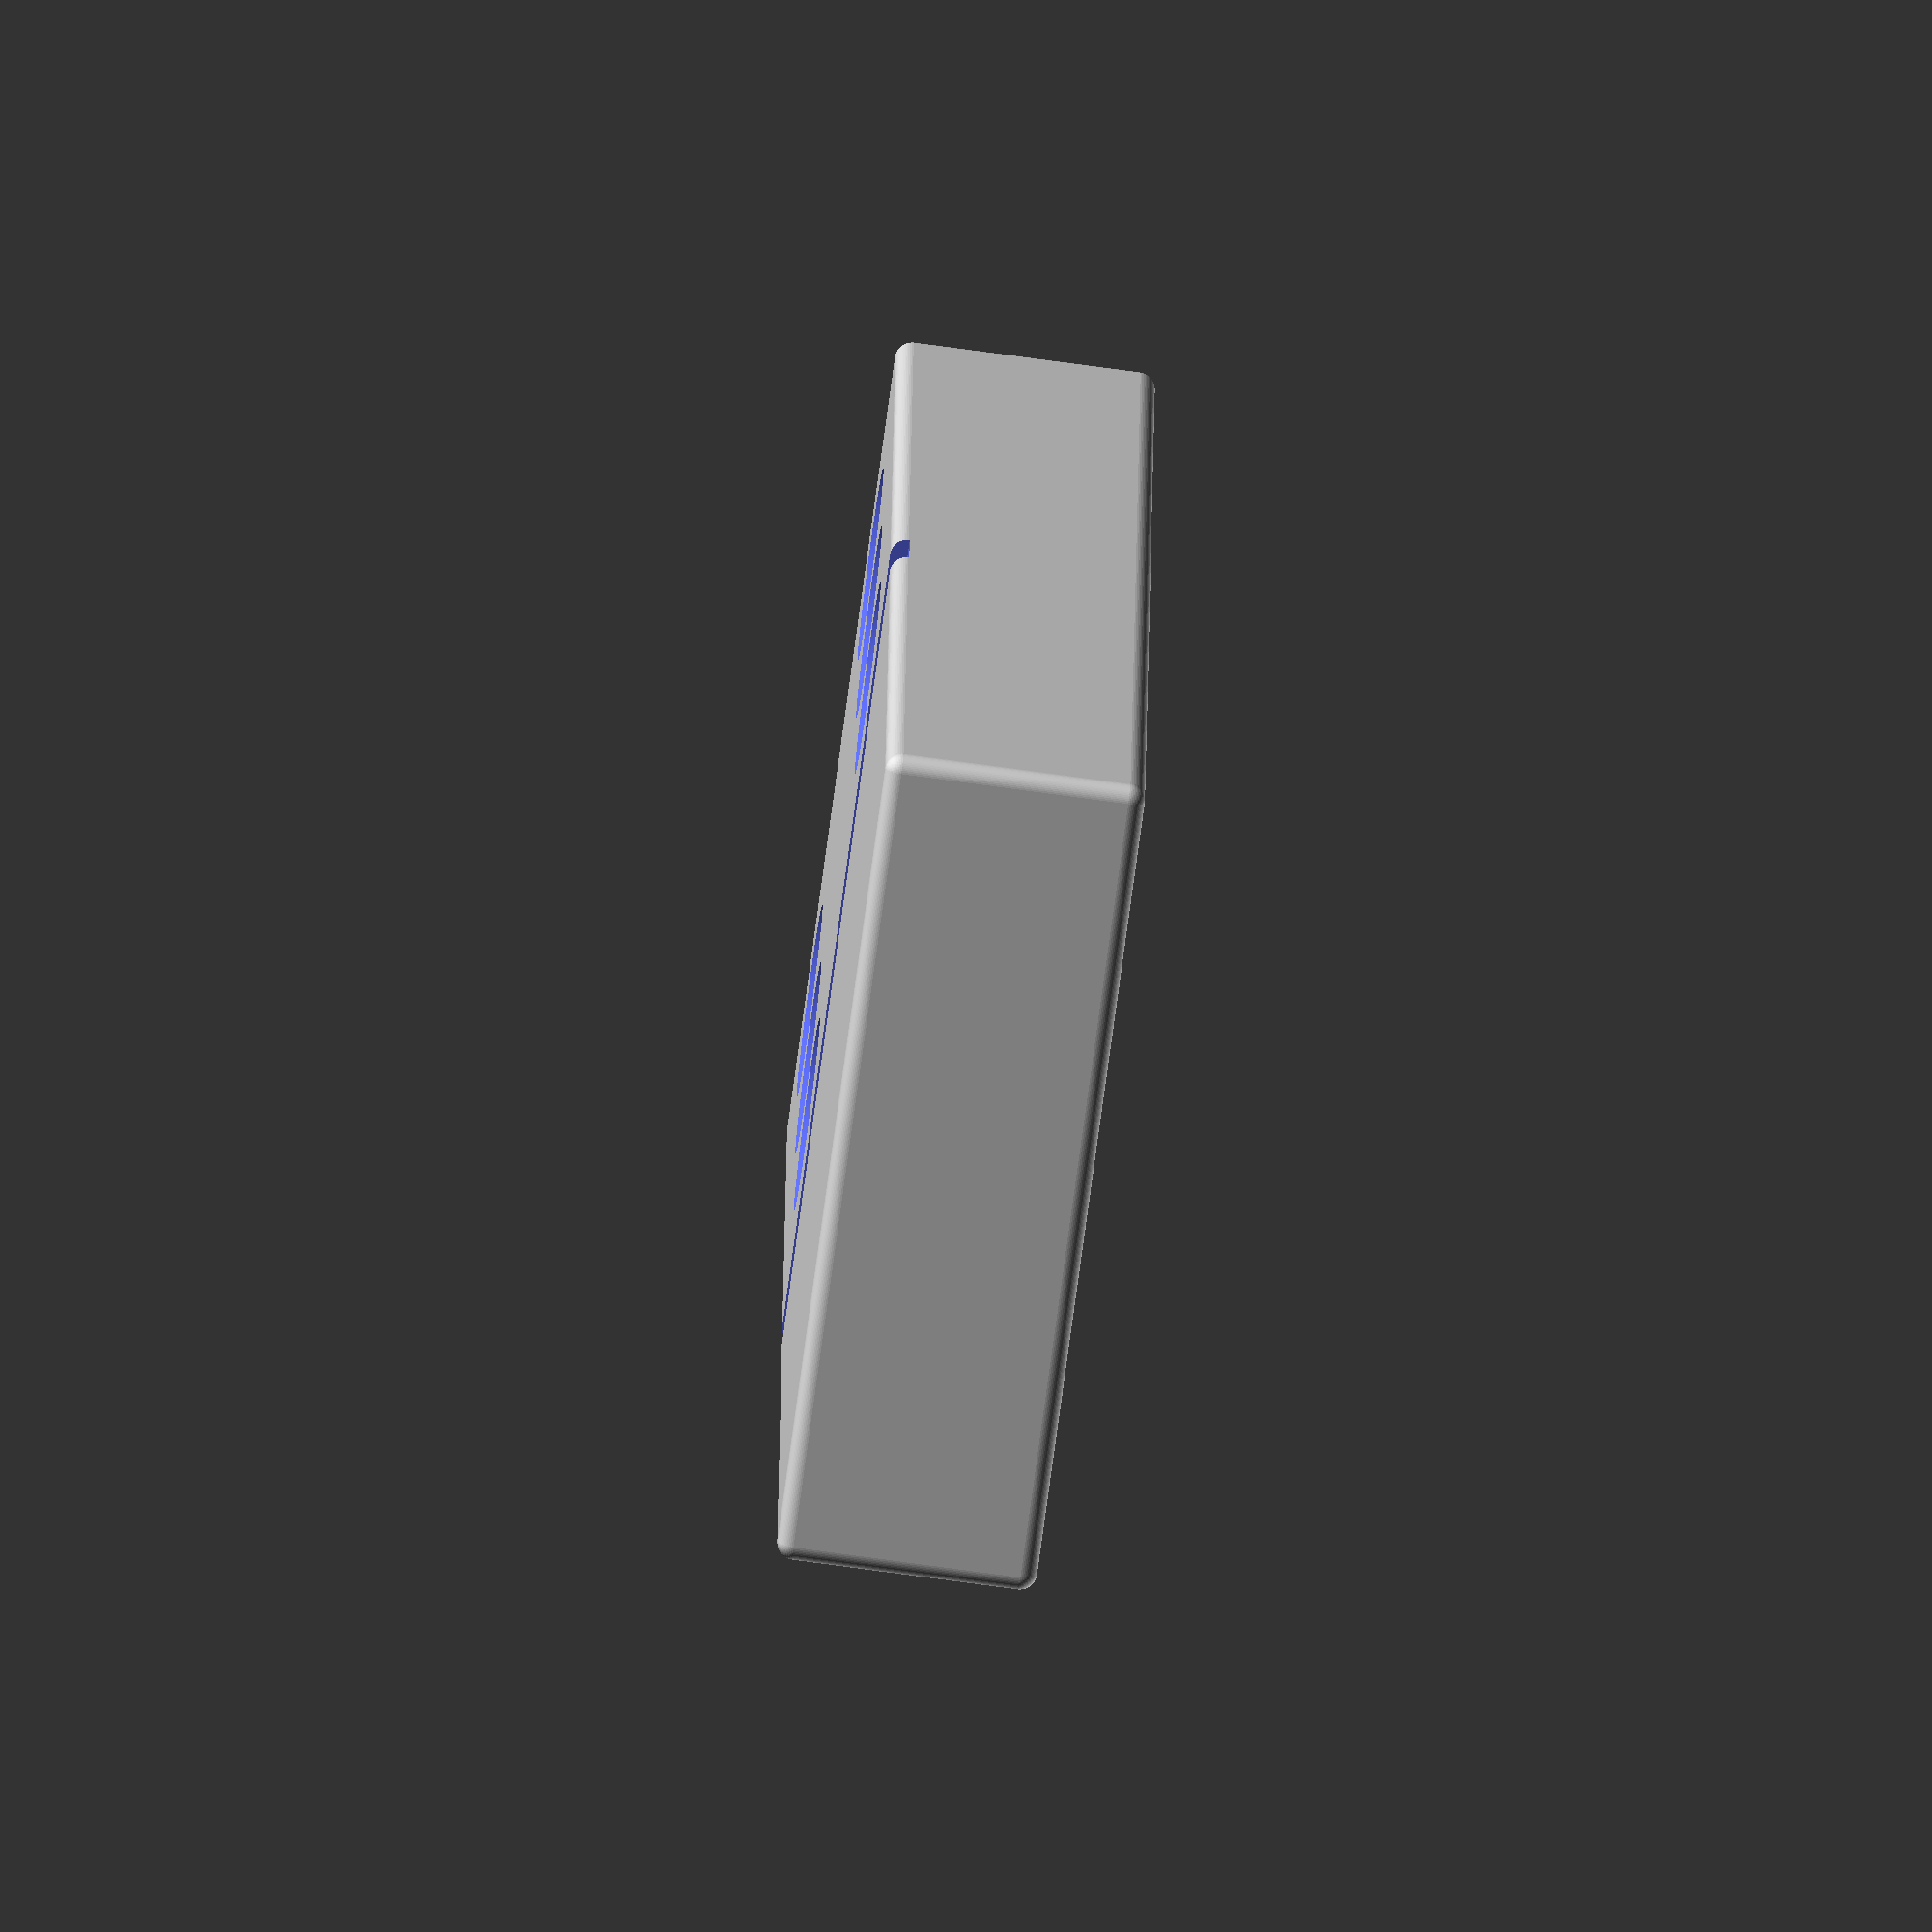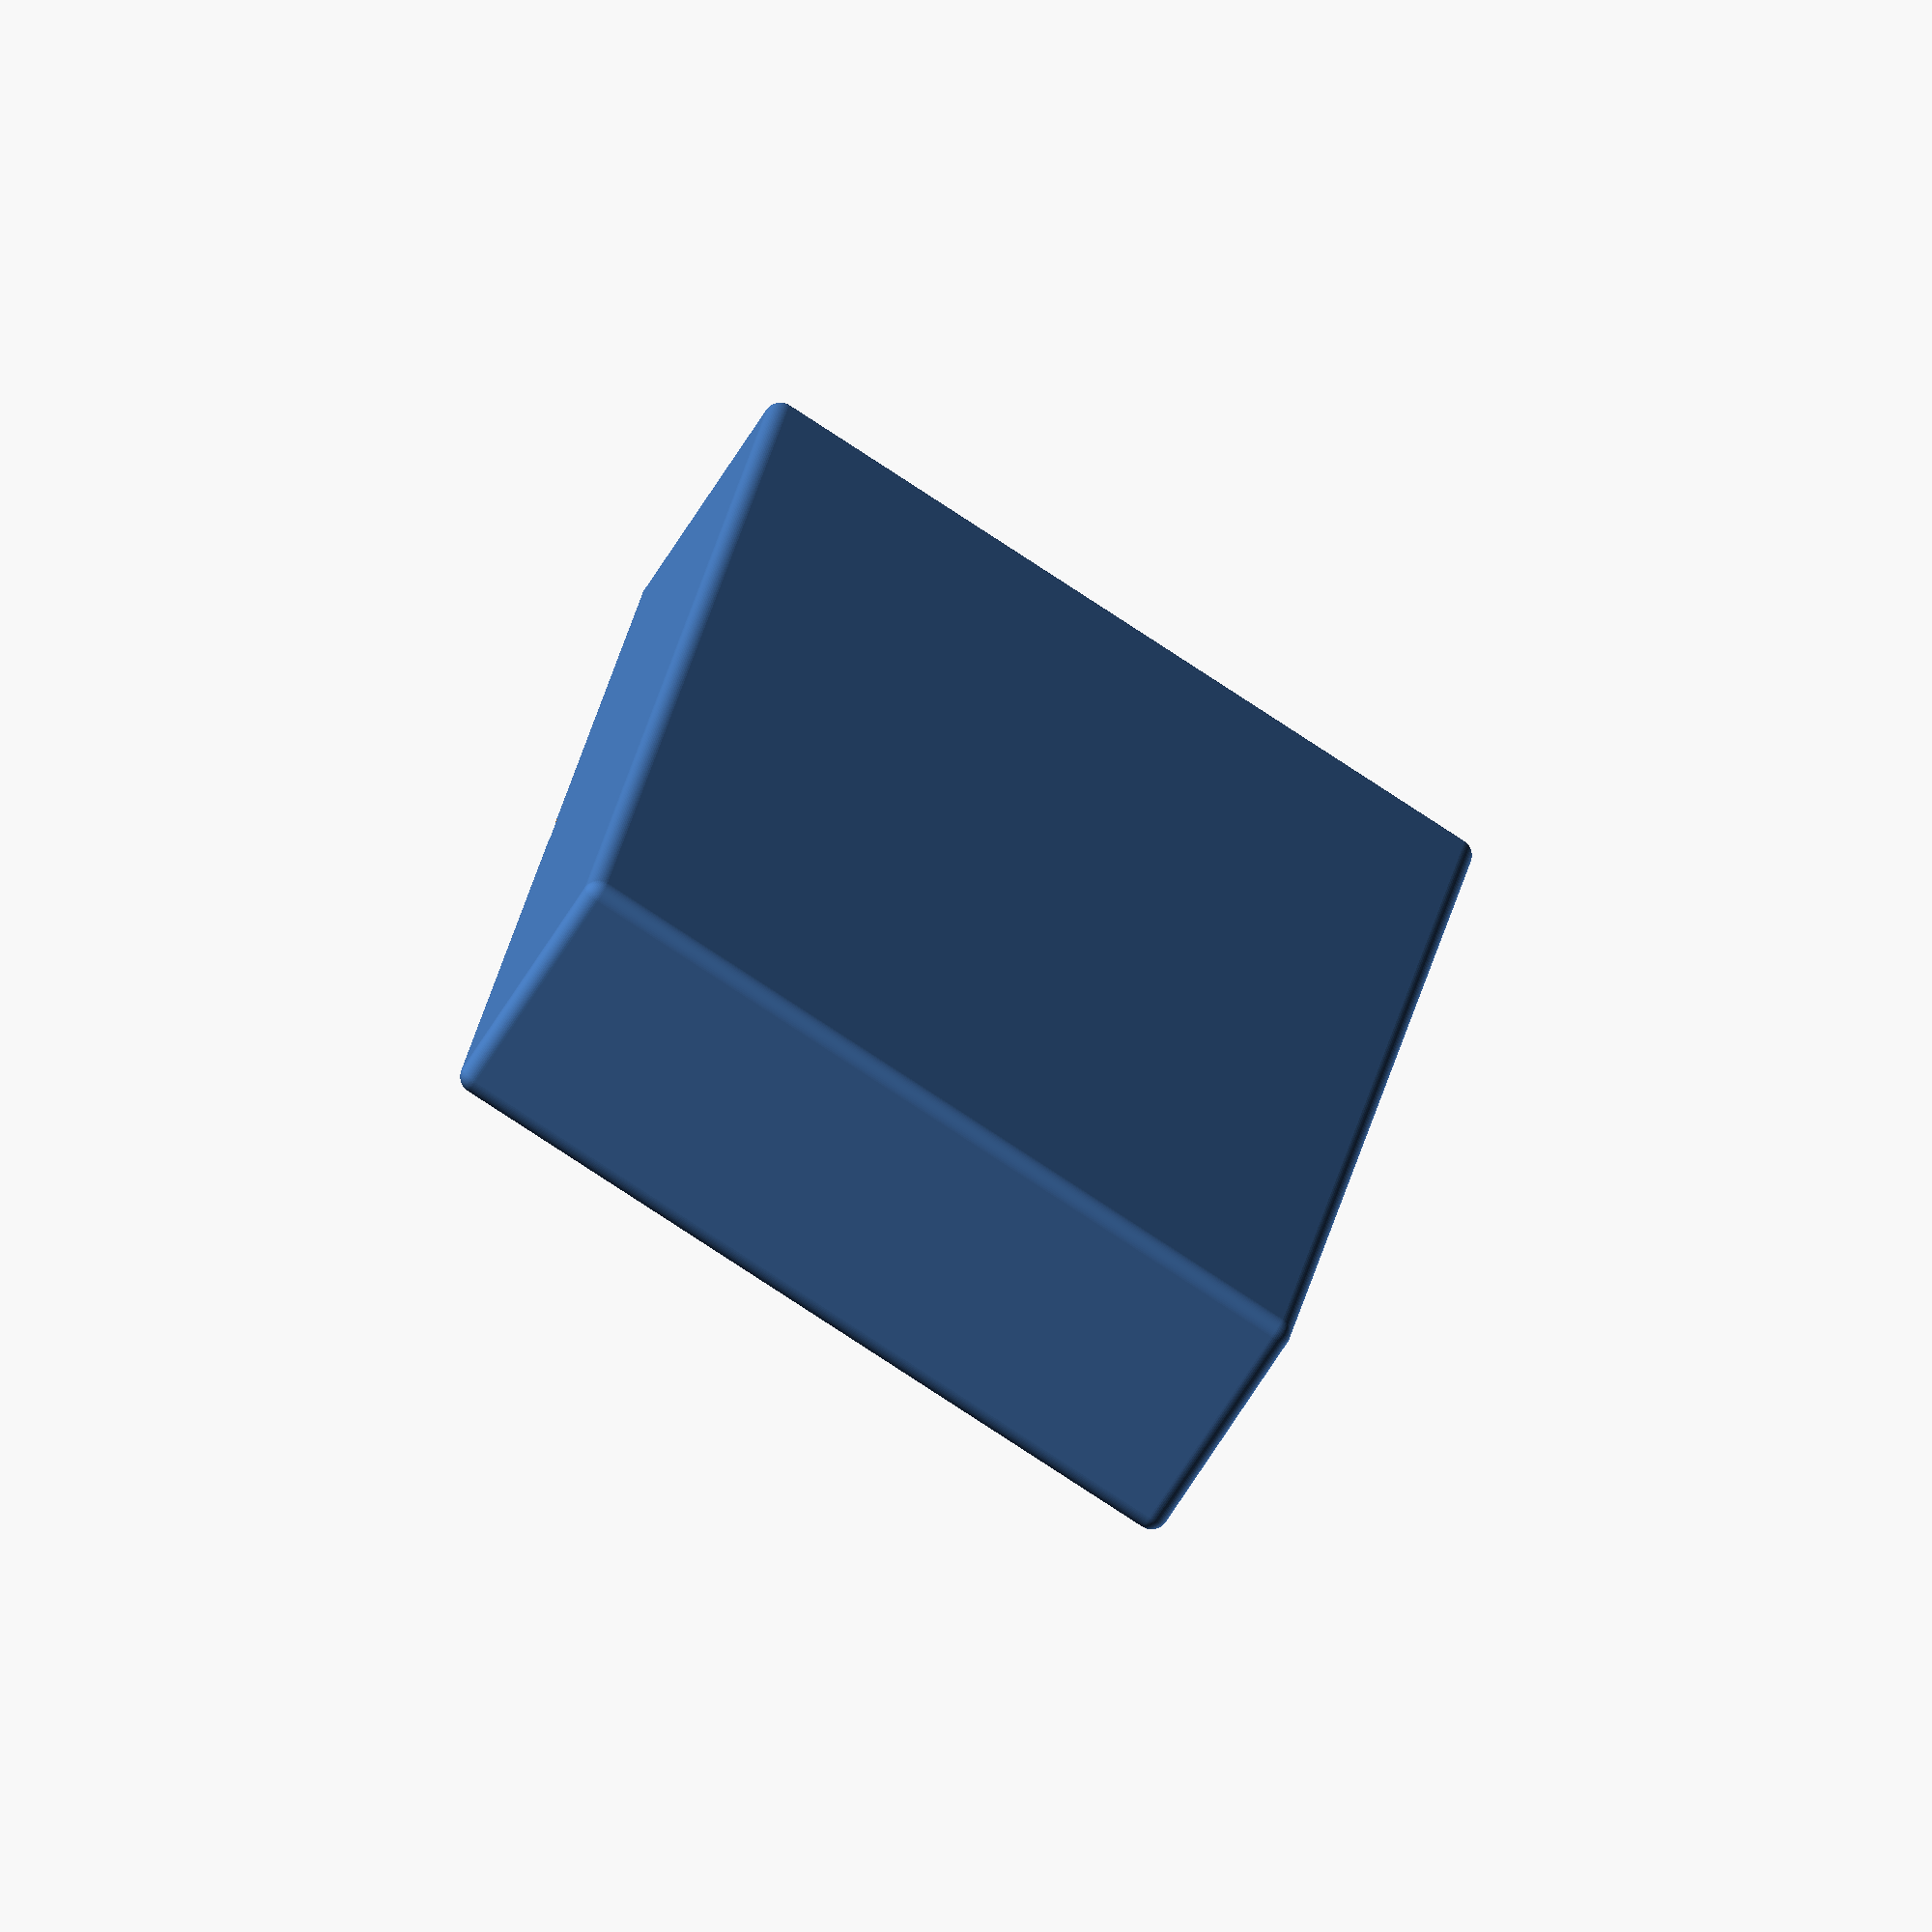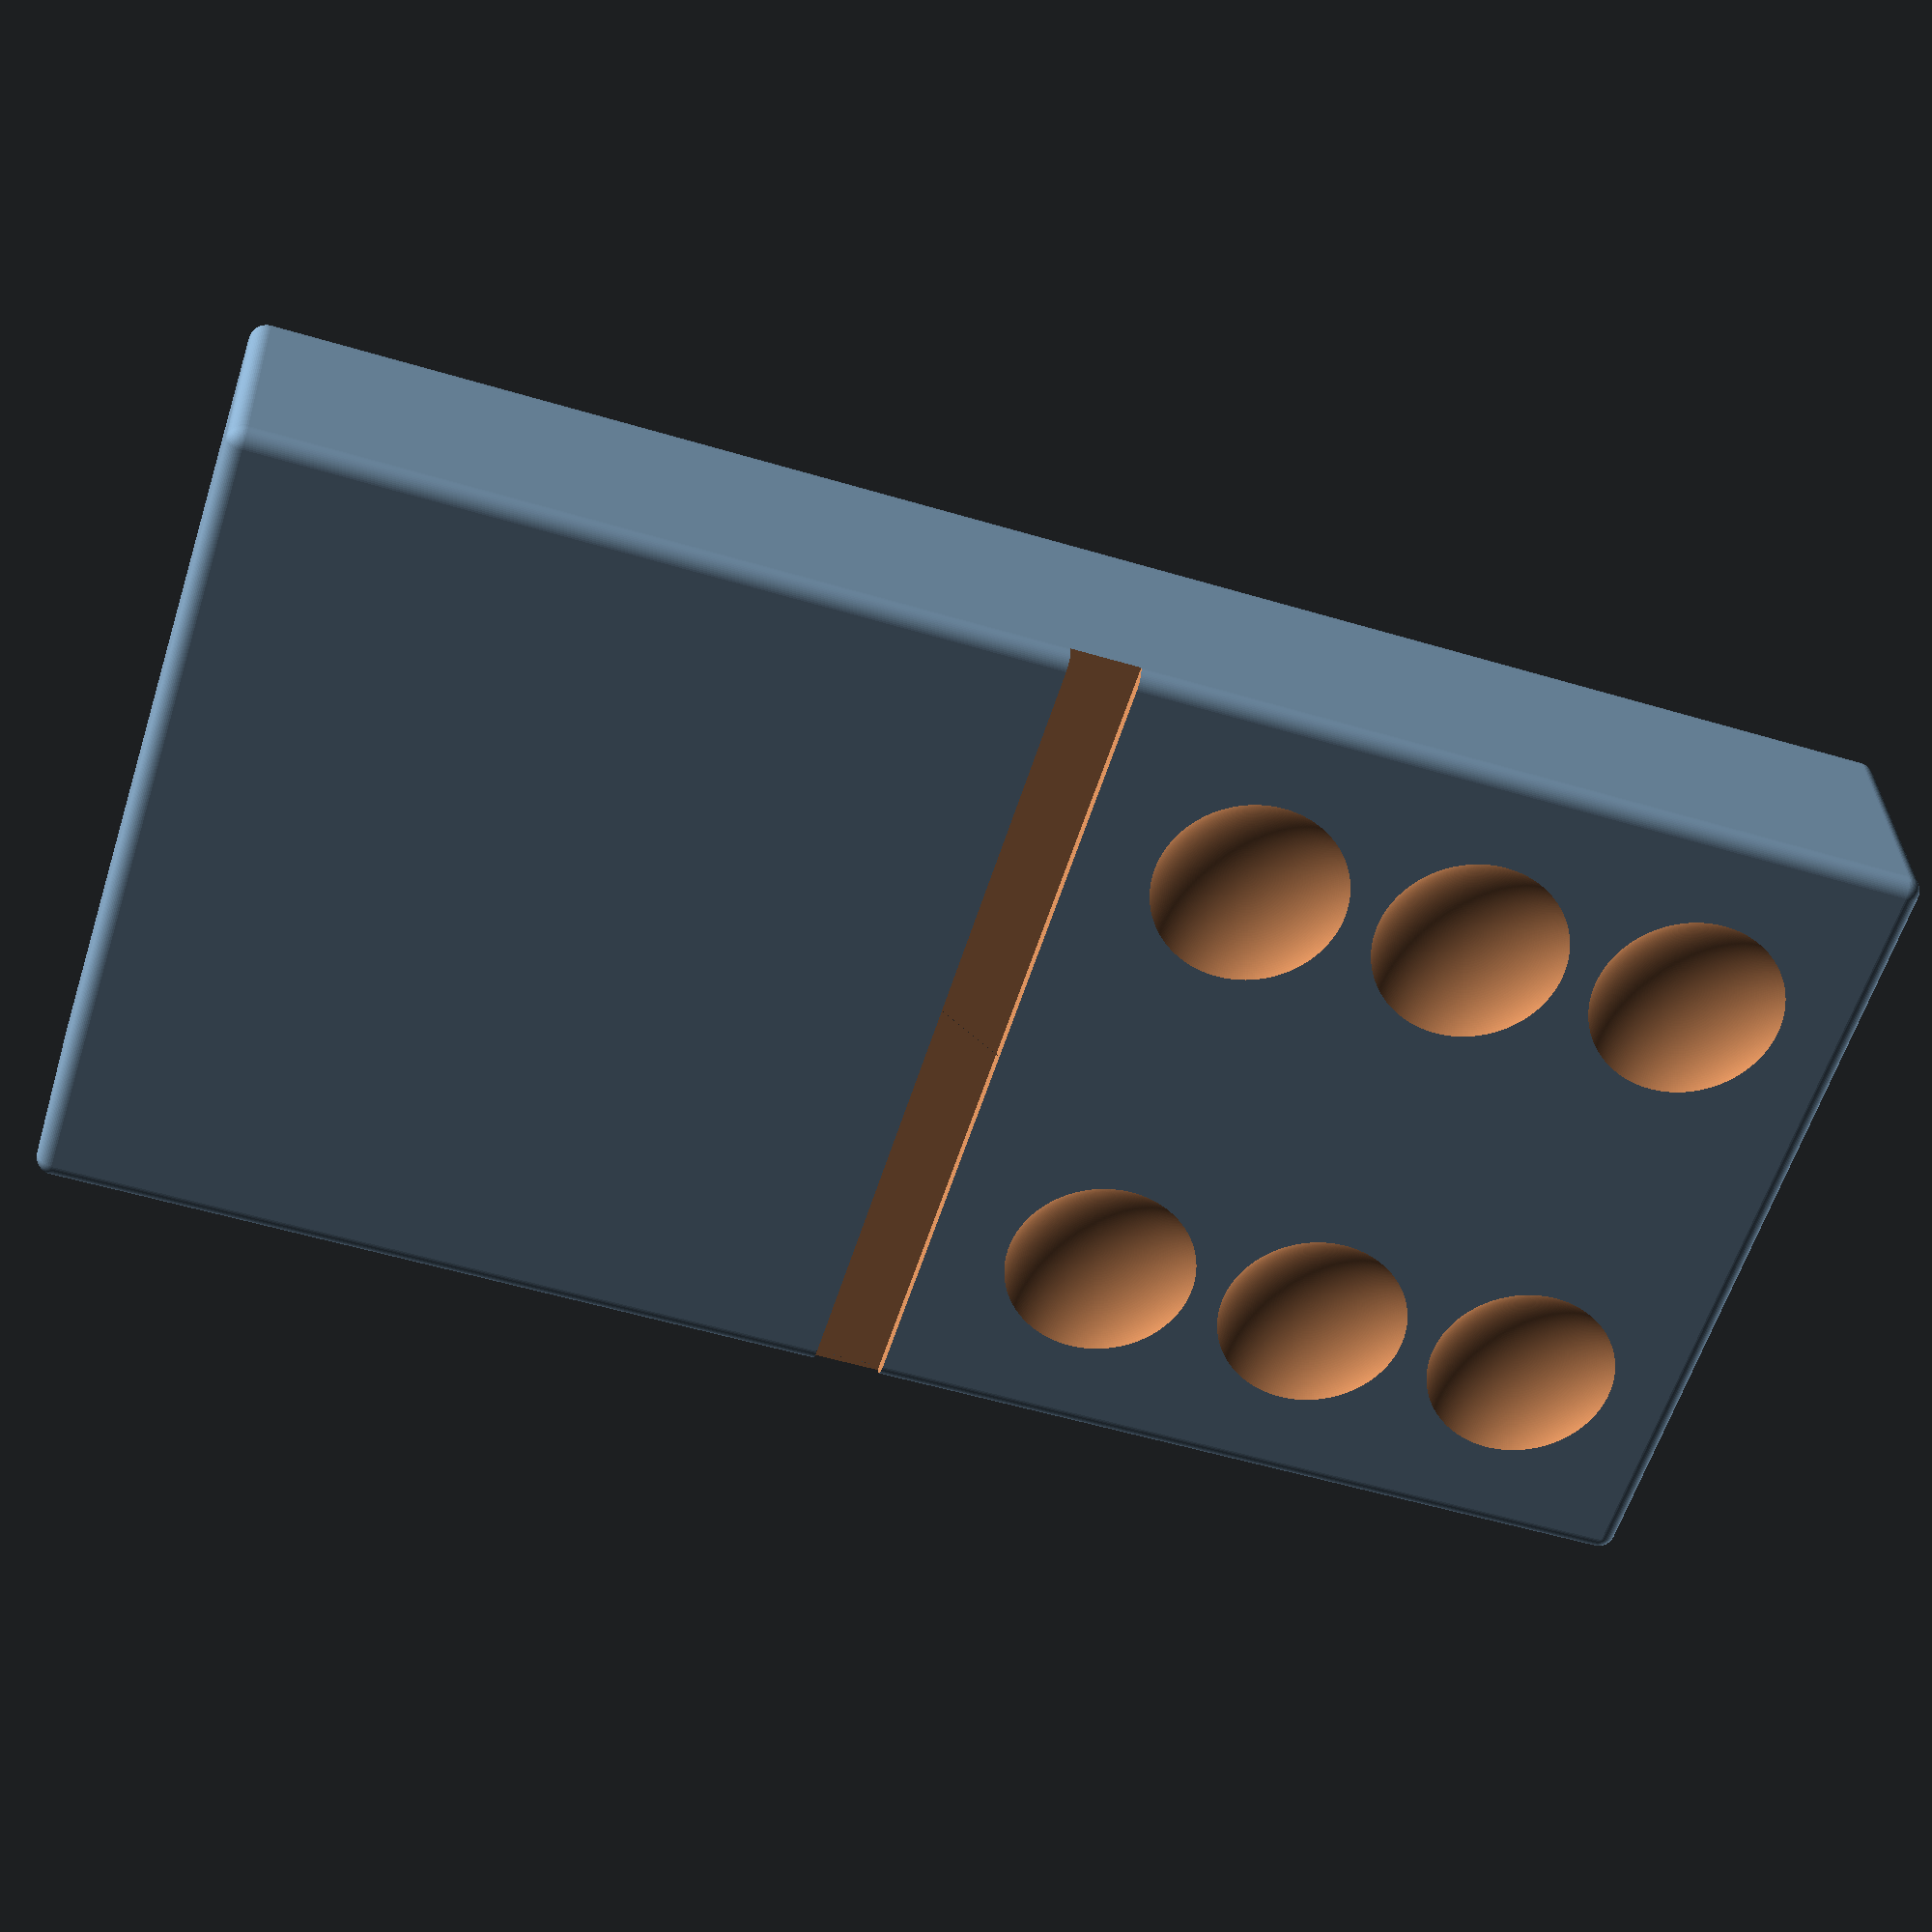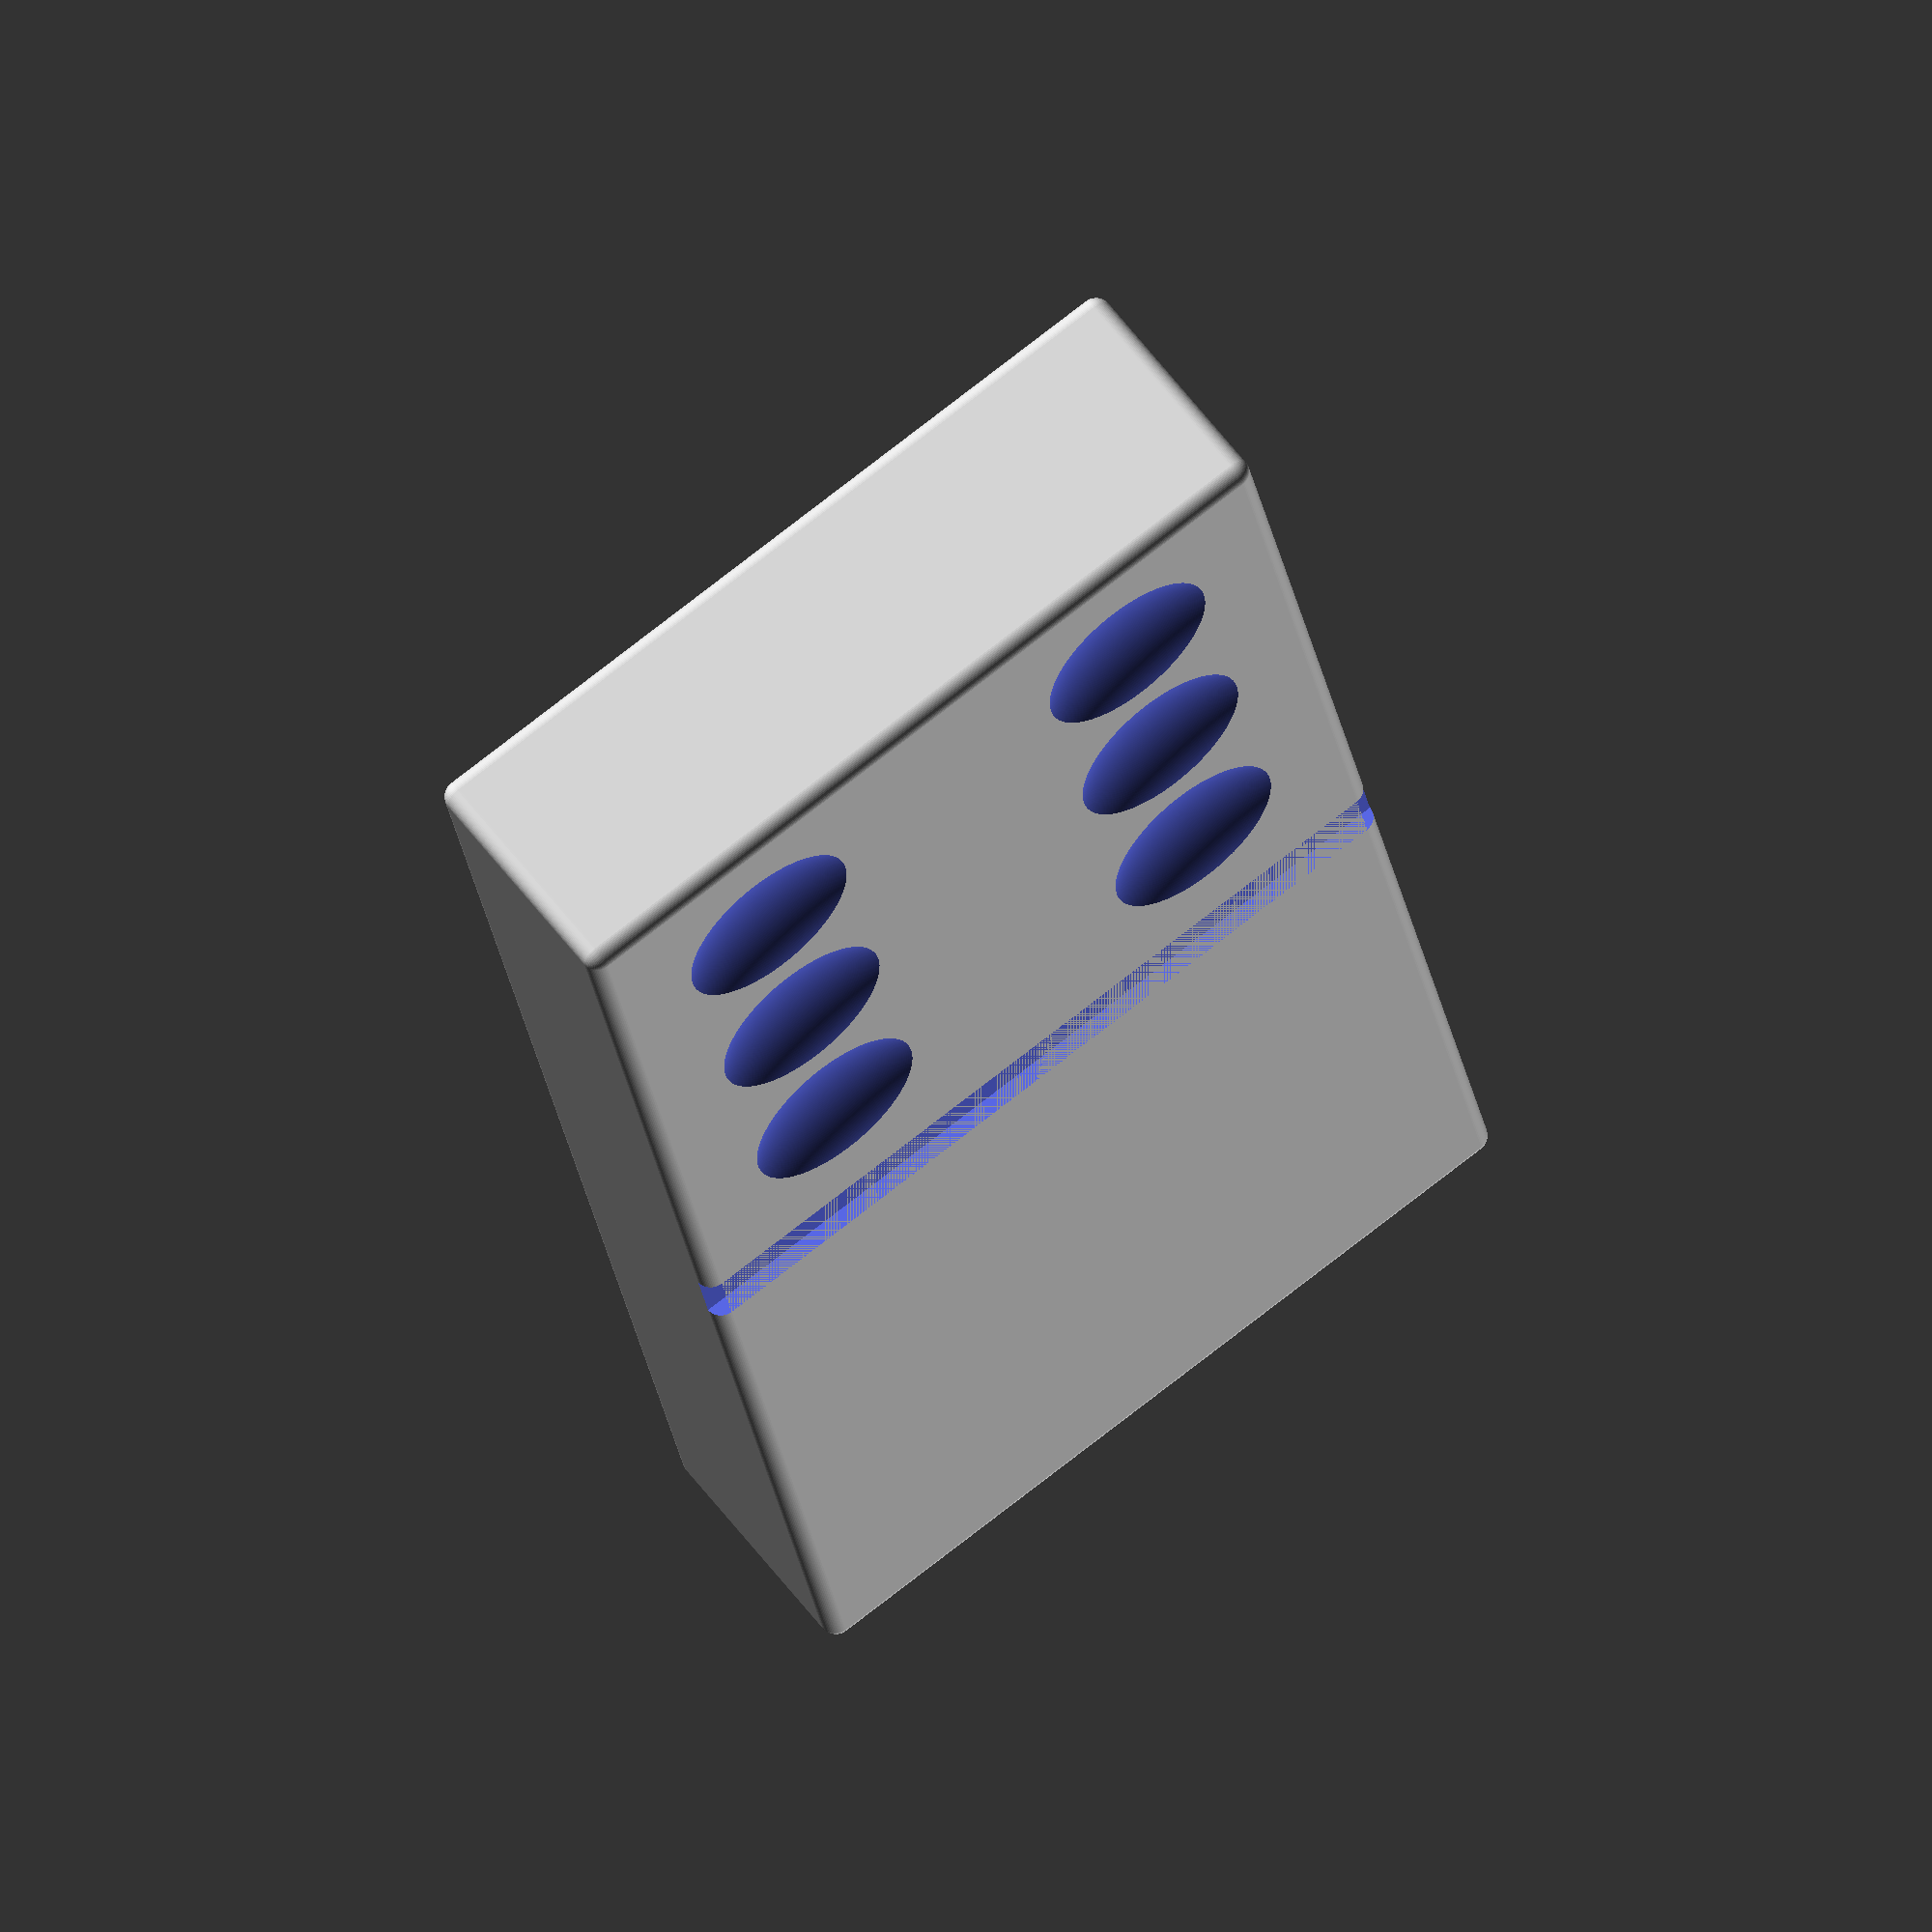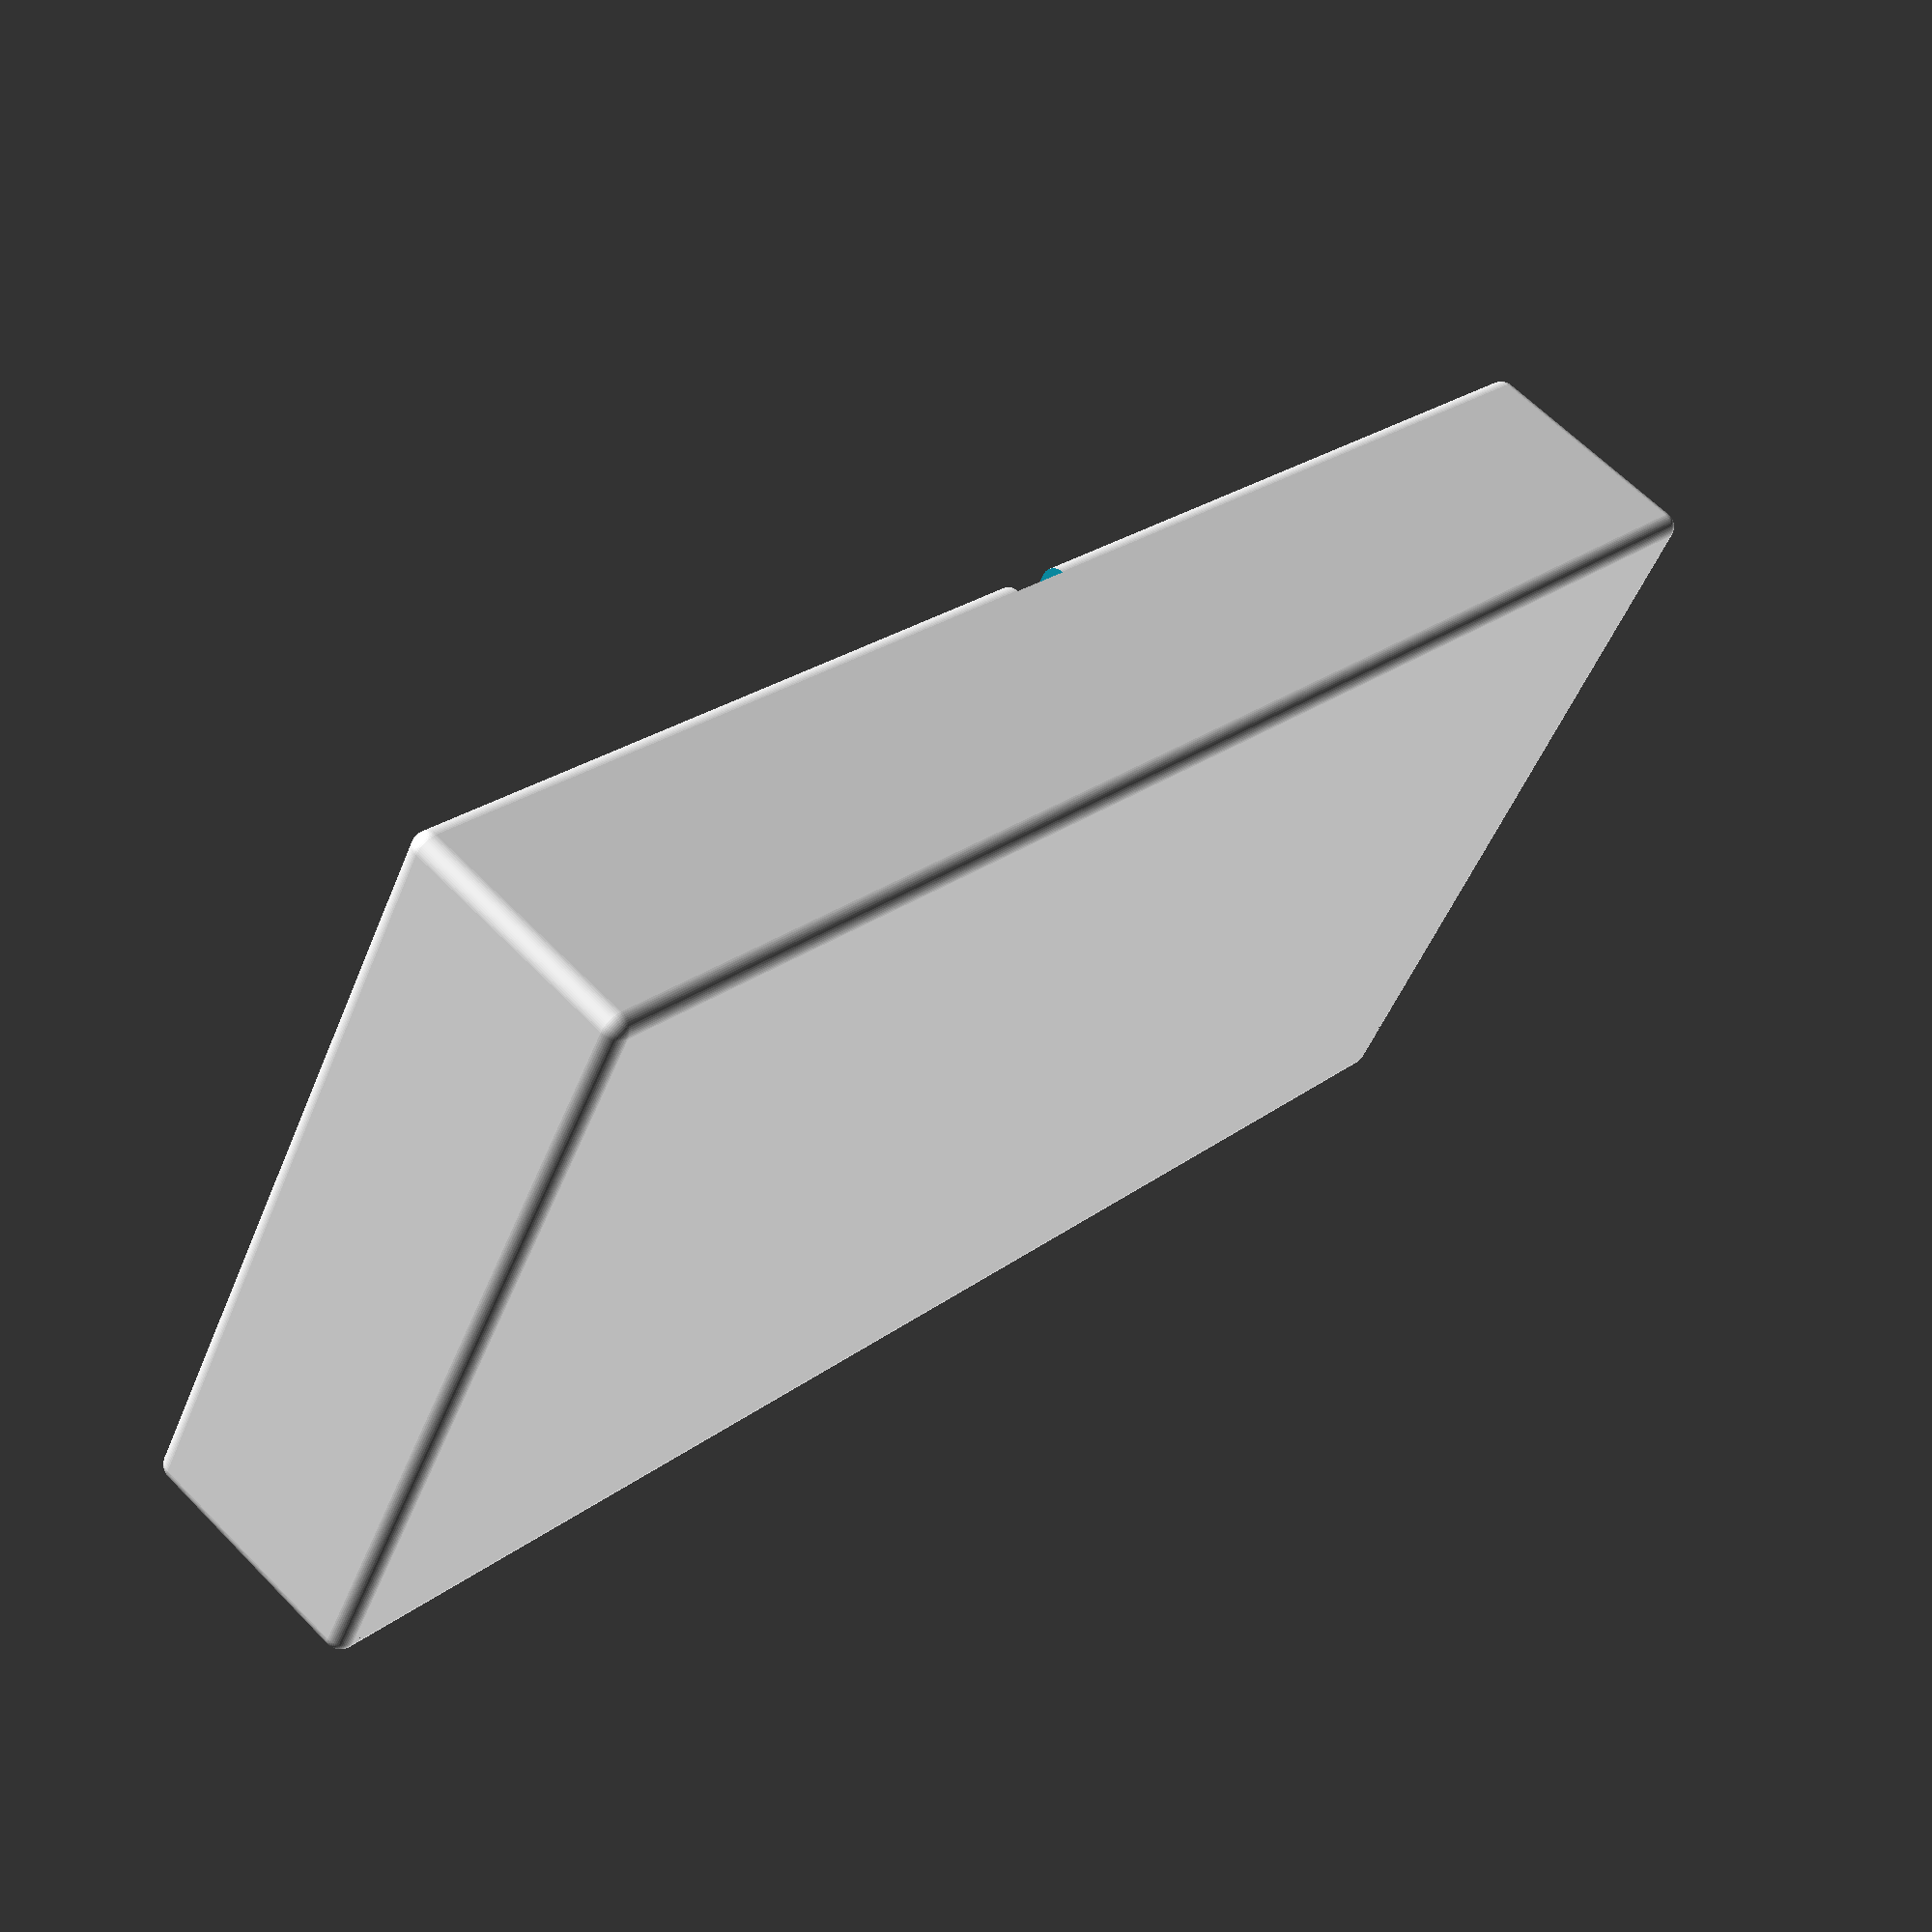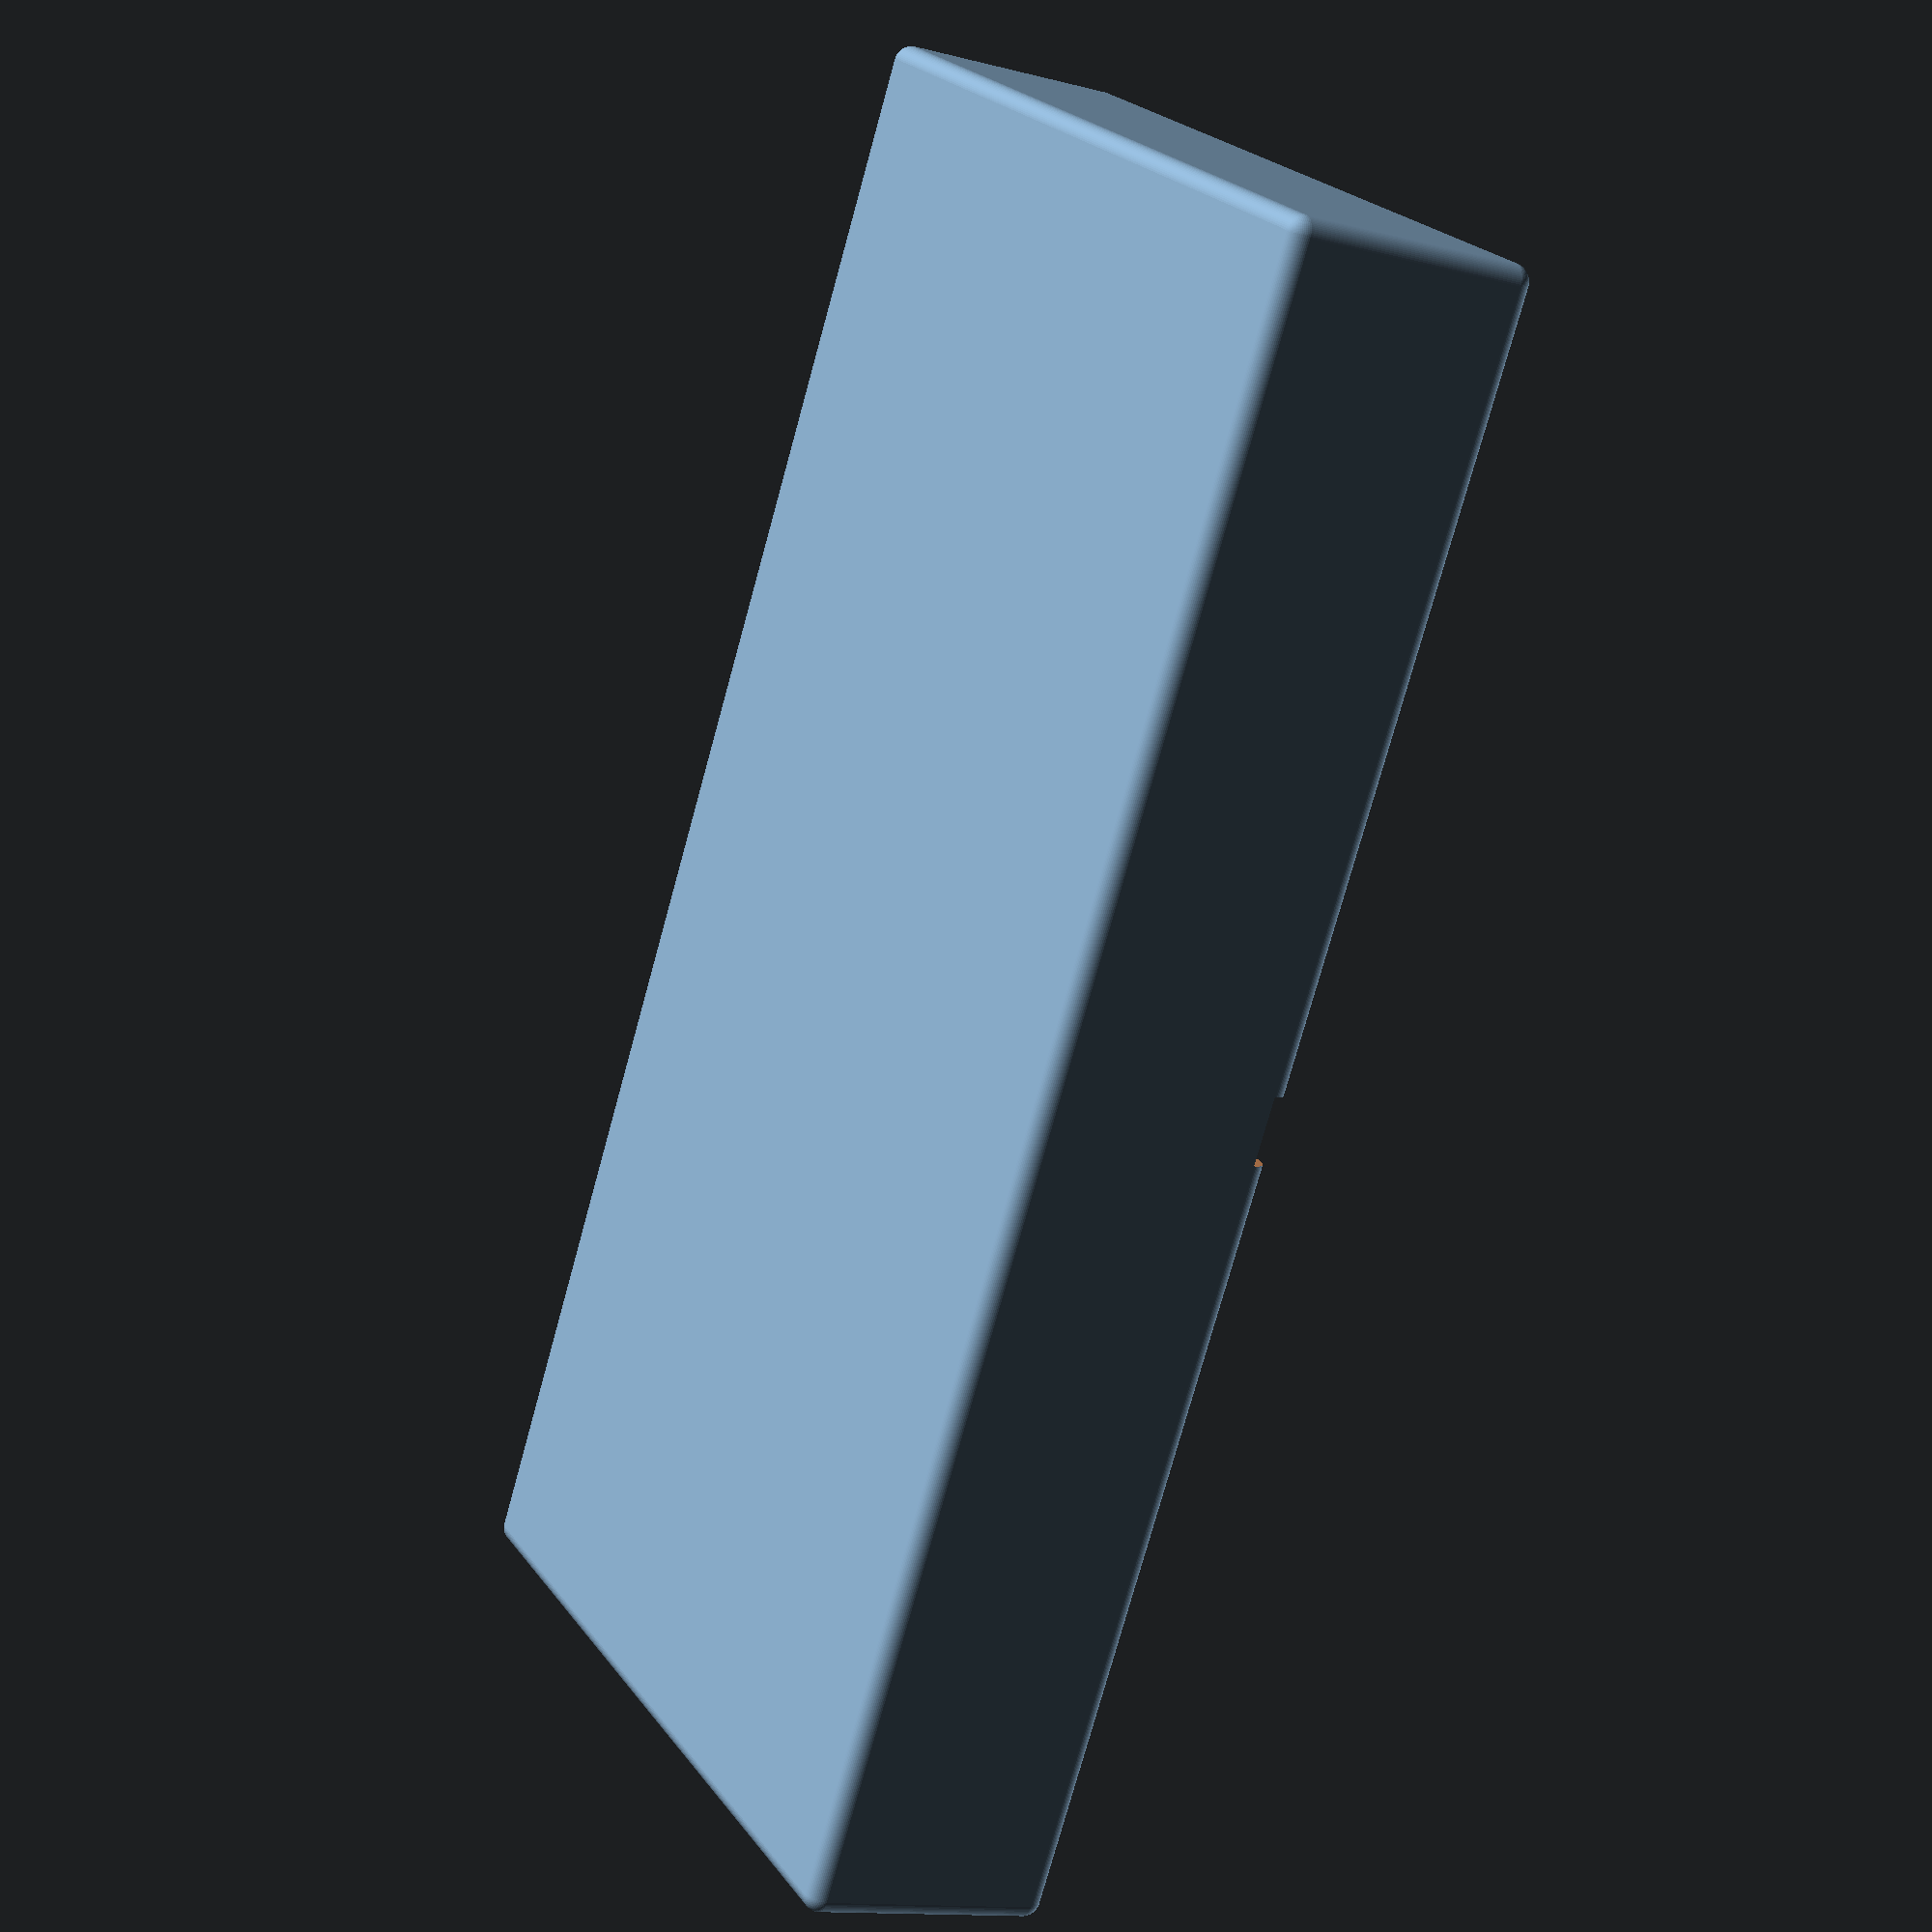
<openscad>
// Dominoes for Stacks of Shapes
// Copyright Slashee the Cow
//$fn = $preview ? 256 : 62;
$fa = $preview ? .5 : 1;
$fs = $preview ? 0.05 : 0.1;
domino_length = 48;
domino_depth = 24;
domino_height = 7.5;
domino_size = [domino_length, domino_depth, domino_height];

edge_radius = 0.5;

middle_divider_width = 2;
middle_divider_height = 0.5;

usable_width = (domino_length - middle_divider_width)/2;
usable_depth_offset = (domino_depth - usable_width) / 2;
usable_depth = domino_depth - (usable_depth_offset * 2);

pip_sphere_diameter = 4;
pip_sphere_height = 8.5;
pip_xy_scale = 1.6;

pip_edge_inset = 5;



difference(){
    rounded_domino(edge_radius);
    // middle divider
    translate([domino_length/2-middle_divider_width/2,0,domino_height-middle_divider_height])
        cube([middle_divider_width, domino_depth, middle_divider_height]);
    // *** LEFT SIDE *** //
    //one_pip();
    //two_pip();
    //three_pip();
    //four_pip();
    //five_pip();
    //six_pip();
    // *** RIGHT SIDE *** //
    translate([domino_length,0,0]){
        mirror([1,0,0]){
            //one_pip();
            //two_pip();
            //three_pip();
            //four_pip();
            //five_pip();
            six_pip();
        }
    }
}

module rounded_domino(corner_radius, bottom_round = true){
    hull(){
        //top
        translate([0,0,domino_height - corner_radius * 2])
            rounded_domino_level(corner_radius);
        //bottom
        if (bottom_round == true) rounded_domino_level(corner_radius);
        else cube([domino_length,domino_depth,corner_radius], center = false);
    }
}

module rounded_domino_level(corner_radius){
    translate([corner_radius, corner_radius, corner_radius]){
        sphere(r = corner_radius);
        translate([domino_length-corner_radius*2,0,0])
            sphere(r = corner_radius);
        translate([0,domino_depth - corner_radius*2,0])
            sphere(r = corner_radius);
        translate([domino_length-corner_radius*2,domino_depth - corner_radius*2,0])
            sphere(r = corner_radius);
    }
}

module pip(diameter = pip_sphere_diameter, xy_scale = pip_xy_scale){
    scale([xy_scale,xy_scale,1])
        sphere(d = diameter, $fn = $preview ? 256 : 32);
}

module one_pip(){
    translate([0,usable_depth_offset,pip_sphere_height]){
        translate([usable_width/2,usable_depth/2,0])
            pip();
    }
}
module two_pip(){
    translate([0,usable_depth_offset,pip_sphere_height]){
        translate([pip_edge_inset,usable_depth-pip_edge_inset,0])
            pip();
        translate([usable_width - pip_edge_inset,pip_edge_inset,0])
            pip();
    }
}

module three_pip(){
    one_pip();
    two_pip();
}

module four_pip(){
    two_pip();
    mirror([1,0,0])
        translate([-usable_width,0,0])
            two_pip();
}

module five_pip(){
    one_pip();
    four_pip();
}

module six_pip(){
    four_pip();
    translate([0,usable_depth_offset,pip_sphere_height]){
        translate([usable_width/2, pip_edge_inset,0])
            pip();
        translate([usable_width/2, usable_depth - pip_edge_inset,0])
            pip();
    }
}
</openscad>
<views>
elev=78.1 azim=272.6 roll=82.3 proj=o view=solid
elev=69.0 azim=82.5 roll=147.7 proj=o view=solid
elev=149.5 azim=197.7 roll=182.0 proj=p view=wireframe
elev=120.3 azim=79.6 roll=216.7 proj=o view=solid
elev=296.8 azim=150.1 roll=135.9 proj=p view=wireframe
elev=13.0 azim=238.7 roll=239.4 proj=p view=solid
</views>
